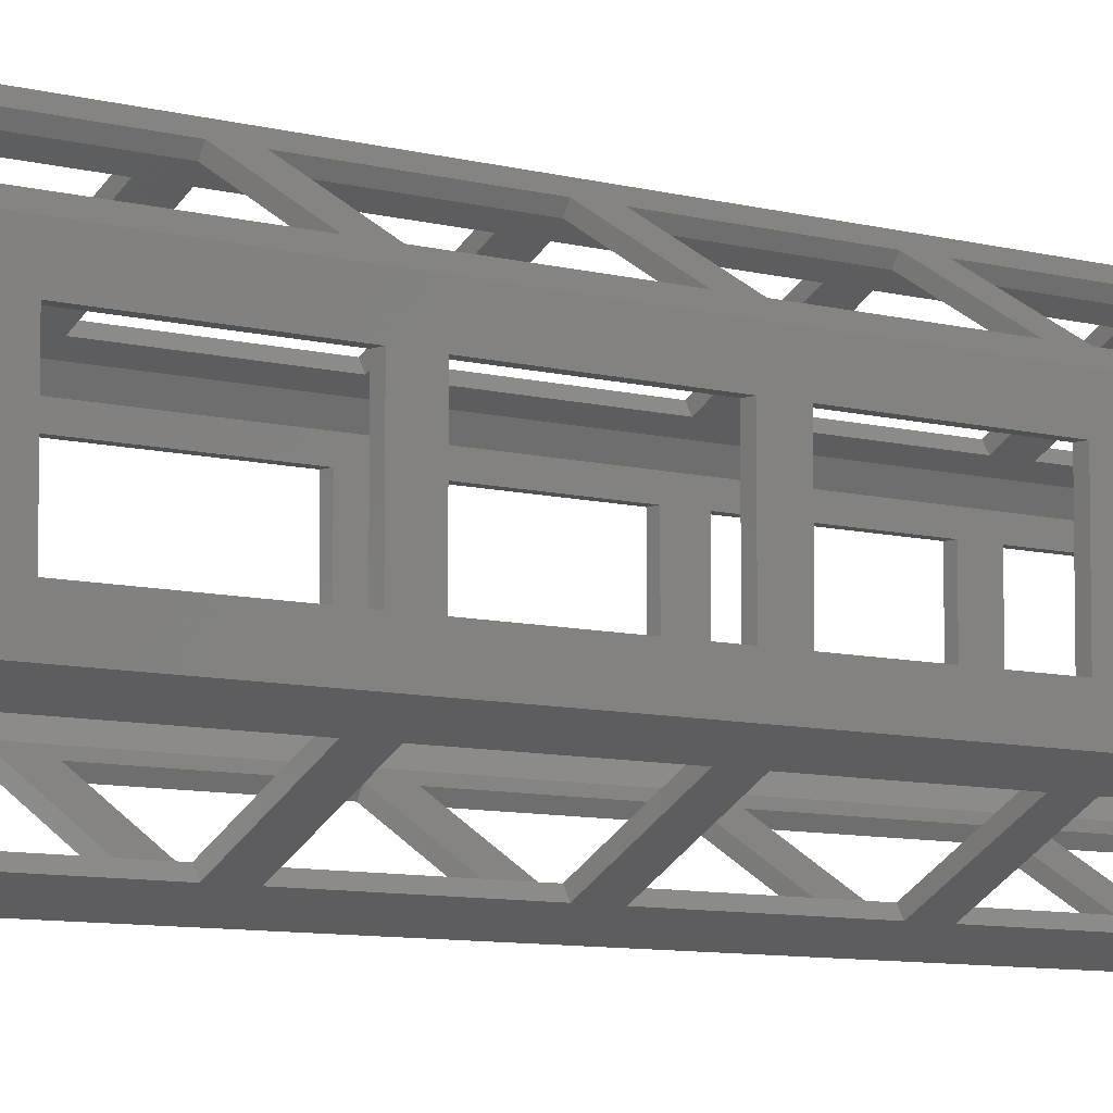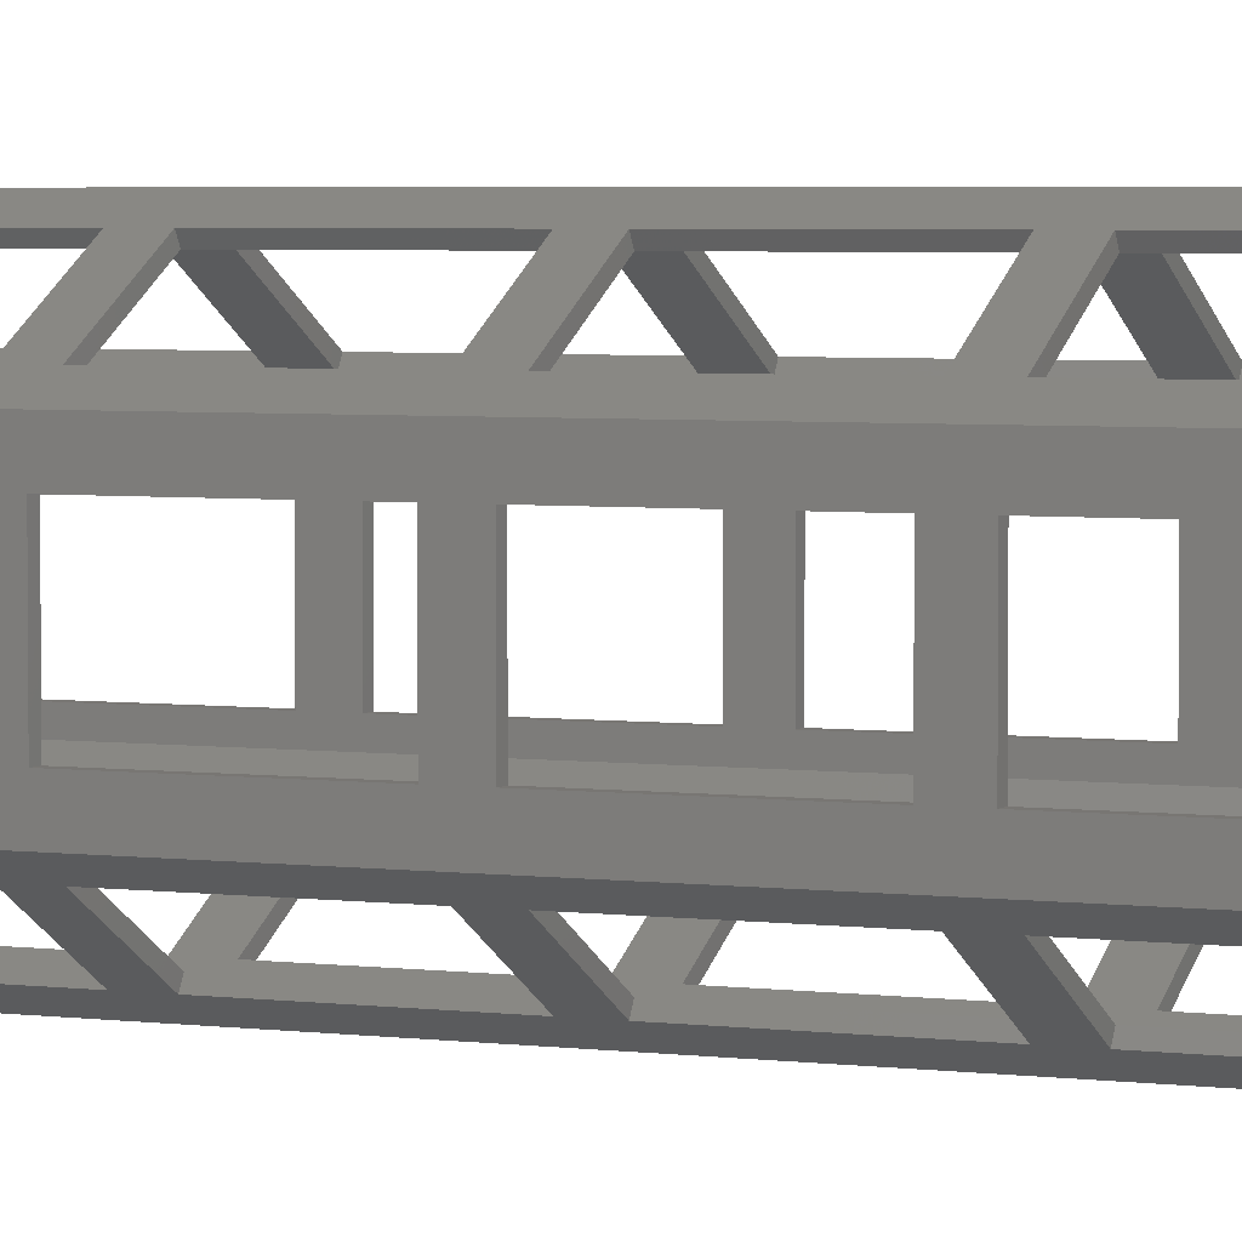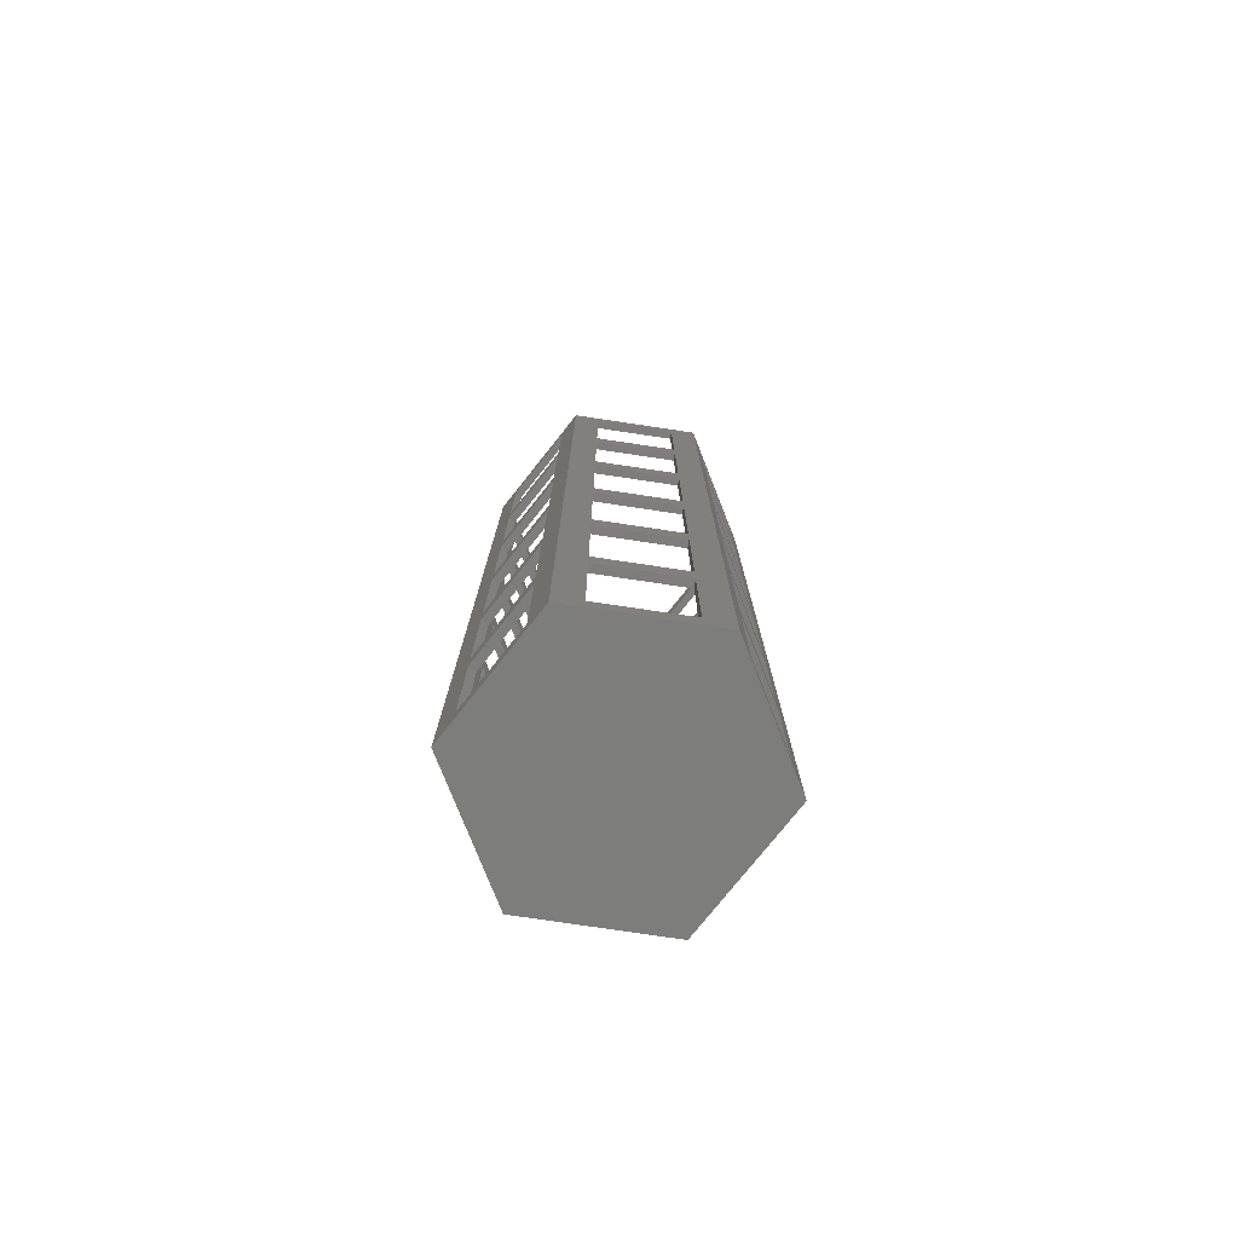
<metadata>
{"format":"stl","ext":"stl","renderer":"f3d","projection":"perspective","resolution":1024,"background":"white","views":[{"elev":-7.1,"azim":49.4,"up":"+Y"},{"elev":3.8,"azim":114.5,"up":"+Y"},{"elev":-76.8,"azim":-98.5,"up":"+Z"}]}
</metadata>
<code>
# stl→obj: 324 verts, 788 faces
v 18.19 -10.5 0
v 2.526e-07 21 0
v 18.19 10.5 0
v -2.526e-07 -21 0
v -18.19 -10.5 0
v -18.19 10.5 0
v -16.96 8.56 150
v -15.89 10.4 1.23
v -15.89 10.4 150
v -16.96 8.56 1.23
v -15.89 -10.4 150
v -16.96 -8.56 1.23
v -16.96 -8.56 150
v -15.89 -10.4 1.23
v 1.065 -18.96 1.23
v -1.065 -18.96 150
v 1.065 -18.96 150
v -1.065 -18.96 1.23
v 15.89 -10.4 1.23
v 16.96 -8.56 150
v 16.96 -8.56 1.23
v 15.89 -10.4 150
v 16.96 8.56 1.23
v 15.89 10.4 150
v 15.89 10.4 1.23
v 16.96 8.56 150
v -1.065 18.96 1.23
v 1.065 18.96 150
v -1.065 18.96 150
v 1.065 18.96 1.23
v 2.849 17.93 146.8
v 2.849 17.93 126.2
v 2.849 17.93 122.2
v 14.11 11.43 126.2
v 2.849 17.93 101.6
v 2.849 17.93 97.59
v 14.11 11.43 101.6
v 2.849 17.93 77
v 2.849 17.93 73
v 14.11 11.43 77
v 2.849 17.93 52.41
v 2.849 17.93 48.41
v 14.11 11.43 52.41
v 2.849 17.93 27.82
v 2.849 17.93 23.82
v 14.11 11.43 27.82
v 2.849 17.93 3.23
v 14.11 11.43 3.23
v 14.11 11.43 146.8
v 14.11 11.43 122.2
v 14.11 11.43 97.59
v 14.11 11.43 73
v 14.11 11.43 48.41
v 14.11 11.43 23.82
v -16.96 -6.5 27.82
v -16.96 6.5 23.82
v -16.96 6.5 27.82
v -16.96 -6.5 23.82
v -16.96 -6.5 52.41
v -16.96 6.5 48.41
v -16.96 6.5 52.41
v -16.96 -6.5 48.41
v -16.96 -6.5 77
v -16.96 6.5 73
v -16.96 6.5 77
v -16.96 -6.5 73
v -16.96 -6.5 101.6
v -16.96 6.5 97.59
v -16.96 6.5 101.6
v -16.96 -6.5 97.59
v -16.96 -6.5 126.2
v -16.96 6.5 122.2
v -16.96 6.5 126.2
v -16.96 -6.5 122.2
v -16.96 6.5 146.8
v -16.96 -6.5 146.8
v -16.96 6.5 3.23
v -16.96 -6.5 3.23
v -14.11 11.43 146.8
v -14.11 11.43 126.2
v -14.11 11.43 122.2
v -2.849 17.93 126.2
v -14.11 11.43 101.6
v -14.11 11.43 97.59
v -2.849 17.93 101.6
v -14.11 11.43 77
v -14.11 11.43 73
v -2.849 17.93 77
v -14.11 11.43 52.41
v -14.11 11.43 48.41
v -2.849 17.93 52.41
v -14.11 11.43 27.82
v -14.11 11.43 23.82
v -2.849 17.93 27.82
v -14.11 11.43 3.23
v -2.849 17.93 3.23
v -2.849 17.93 146.8
v -2.849 17.93 122.2
v -2.849 17.93 97.59
v -2.849 17.93 73
v -2.849 17.93 48.41
v -2.849 17.93 23.82
v 14.11 -11.43 146.8
v 14.11 -11.43 126.2
v 14.11 -11.43 122.2
v 2.849 -17.93 126.2
v 14.11 -11.43 101.6
v 14.11 -11.43 97.59
v 2.849 -17.93 101.6
v 14.11 -11.43 77
v 14.11 -11.43 73
v 2.849 -17.93 77
v 14.11 -11.43 52.41
v 14.11 -11.43 48.41
v 2.849 -17.93 52.41
v 14.11 -11.43 27.82
v 14.11 -11.43 23.82
v 2.849 -17.93 27.82
v 14.11 -11.43 3.23
v 2.849 -17.93 3.23
v 2.849 -17.93 146.8
v 2.849 -17.93 122.2
v 2.849 -17.93 97.59
v 2.849 -17.93 73
v 2.849 -17.93 48.41
v 2.849 -17.93 23.82
v -2.849 -17.93 146.8
v -2.849 -17.93 126.2
v -2.849 -17.93 122.2
v -14.11 -11.43 126.2
v -2.849 -17.93 101.6
v -2.849 -17.93 97.59
v -14.11 -11.43 101.6
v -2.849 -17.93 77
v -2.849 -17.93 73
v -14.11 -11.43 77
v -2.849 -17.93 52.41
v -2.849 -17.93 48.41
v -14.11 -11.43 52.41
v -2.849 -17.93 27.82
v -2.849 -17.93 23.82
v -14.11 -11.43 27.82
v -2.849 -17.93 3.23
v -14.11 -11.43 3.23
v -14.11 -11.43 146.8
v -14.11 -11.43 122.2
v -14.11 -11.43 97.59
v -14.11 -11.43 73
v -14.11 -11.43 48.41
v -14.11 -11.43 23.82
v 16.96 -6.5 122.2
v 16.96 6.5 126.2
v 16.96 6.5 122.2
v 16.96 -6.5 126.2
v 16.96 -6.5 97.59
v 16.96 6.5 101.6
v 16.96 6.5 97.59
v 16.96 -6.5 101.6
v 16.96 -6.5 73
v 16.96 6.5 77
v 16.96 6.5 73
v 16.96 -6.5 77
v 16.96 -6.5 48.41
v 16.96 6.5 52.41
v 16.96 6.5 48.41
v 16.96 -6.5 52.41
v 16.96 -6.5 23.82
v 16.96 6.5 27.82
v 16.96 6.5 23.82
v 16.96 -6.5 27.82
v 16.96 6.5 3.23
v 16.96 -6.5 3.23
v 16.96 6.5 146.8
v 16.96 -6.5 146.8
v 18.19 10.5 150
v 14.72 12.5 146.8
v 2.526e-07 21 150
v 14.72 12.5 126.2
v 14.72 12.5 122.2
v 3.464 19 126.2
v 14.72 12.5 101.6
v 14.72 12.5 97.59
v 3.464 19 101.6
v 14.72 12.5 77
v 14.72 12.5 73
v 3.464 19 77
v 14.72 12.5 52.41
v 14.72 12.5 48.41
v 3.464 19 52.41
v 14.72 12.5 27.82
v 14.72 12.5 23.82
v 3.464 19 27.82
v 14.72 12.5 3.23
v 3.464 19 3.23
v 3.464 19 146.8
v 3.464 19 122.2
v 3.464 19 97.59
v 3.464 19 73
v 3.464 19 48.41
v 3.464 19 23.82
v -18.19 -6.5 122.2
v -18.19 6.5 126.2
v -18.19 6.5 122.2
v -18.19 -6.5 126.2
v -18.19 -6.5 97.59
v -18.19 6.5 101.6
v -18.19 6.5 97.59
v -18.19 -6.5 101.6
v -18.19 -6.5 73
v -18.19 6.5 77
v -18.19 6.5 73
v -18.19 -6.5 77
v -18.19 -6.5 48.41
v -18.19 6.5 52.41
v -18.19 6.5 48.41
v -18.19 -6.5 52.41
v -18.19 -6.5 23.82
v -18.19 6.5 27.82
v -18.19 6.5 23.82
v -18.19 -6.5 27.82
v -18.19 6.5 3.23
v -18.19 -6.5 3.23
v -18.19 -10.5 150
v -18.19 10.5 150
v -18.19 6.5 146.8
v -18.19 -6.5 146.8
v -3.464 19 146.8
v -3.464 19 126.2
v -3.464 19 122.2
v -14.72 12.5 126.2
v -3.464 19 101.6
v -3.464 19 97.59
v -14.72 12.5 101.6
v -3.464 19 77
v -3.464 19 73
v -14.72 12.5 77
v -3.464 19 52.41
v -3.464 19 48.41
v -14.72 12.5 52.41
v -3.464 19 27.82
v -3.464 19 23.82
v -14.72 12.5 27.82
v -3.464 19 3.23
v -14.72 12.5 3.23
v -14.72 12.5 146.8
v -14.72 12.5 122.2
v -14.72 12.5 97.59
v -14.72 12.5 73
v -14.72 12.5 48.41
v -14.72 12.5 23.82
v 18.19 -10.5 150
v -2.526e-07 -21 150
v 18.19 -6.5 27.82
v 18.19 6.5 23.82
v 18.19 6.5 27.82
v 18.19 -6.5 23.82
v 18.19 -6.5 52.41
v 18.19 6.5 48.41
v 18.19 6.5 52.41
v 18.19 -6.5 48.41
v 18.19 -6.5 77
v 18.19 6.5 73
v 18.19 6.5 77
v 18.19 -6.5 73
v 18.19 -6.5 101.6
v 18.19 6.5 97.59
v 18.19 6.5 101.6
v 18.19 -6.5 97.59
v 18.19 -6.5 126.2
v 18.19 6.5 122.2
v 18.19 6.5 126.2
v 18.19 -6.5 122.2
v 18.19 6.5 146.8
v 18.19 -6.5 146.8
v 18.19 6.5 3.23
v 18.19 -6.5 3.23
v 3.464 -19 146.8
v 3.464 -19 126.2
v 3.464 -19 122.2
v 14.72 -12.5 126.2
v 3.464 -19 101.6
v 3.464 -19 97.59
v 14.72 -12.5 101.6
v 3.464 -19 77
v 3.464 -19 73
v 14.72 -12.5 77
v 3.464 -19 52.41
v 3.464 -19 48.41
v 14.72 -12.5 52.41
v 3.464 -19 27.82
v 3.464 -19 23.82
v 14.72 -12.5 27.82
v 3.464 -19 3.23
v 14.72 -12.5 3.23
v 14.72 -12.5 146.8
v 14.72 -12.5 122.2
v 14.72 -12.5 97.59
v 14.72 -12.5 73
v 14.72 -12.5 48.41
v 14.72 -12.5 23.82
v -14.72 -12.5 146.8
v -14.72 -12.5 126.2
v -14.72 -12.5 122.2
v -3.464 -19 126.2
v -14.72 -12.5 101.6
v -14.72 -12.5 97.59
v -3.464 -19 101.6
v -14.72 -12.5 77
v -14.72 -12.5 73
v -3.464 -19 77
v -14.72 -12.5 52.41
v -14.72 -12.5 48.41
v -3.464 -19 52.41
v -14.72 -12.5 27.82
v -14.72 -12.5 23.82
v -3.464 -19 27.82
v -14.72 -12.5 3.23
v -3.464 -19 3.23
v -3.464 -19 146.8
v -3.464 -19 122.2
v -3.464 -19 97.59
v -3.464 -19 73
v -3.464 -19 48.41
v -3.464 -19 23.82
f 1 2 3
f 4 2 1
f 5 2 4
f 2 5 6
f 7 8 9
f 8 7 10
f 11 12 13
f 12 11 14
f 15 16 17
f 16 15 18
f 19 20 21
f 20 19 22
f 23 24 25
f 24 23 26
f 27 28 29
f 28 27 30
f 28 31 24
f 28 32 31
f 32 33 34
f 28 33 32
f 28 35 33
f 35 36 37
f 28 36 35
f 28 38 36
f 38 39 40
f 28 39 38
f 30 39 28
f 41 42 43
f 39 30 41
f 41 30 42
f 44 45 46
f 42 30 44
f 44 30 45
f 47 30 48
f 45 30 47
f 49 24 31
f 34 24 49
f 50 34 33
f 50 24 34
f 37 24 50
f 51 37 36
f 51 24 37
f 40 24 51
f 52 40 39
f 52 24 40
f 25 52 43
f 53 43 42
f 25 43 53
f 25 53 46
f 54 46 45
f 25 46 54
f 25 54 48
f 52 25 24
f 25 48 30
f 55 56 57
f 56 55 58
f 59 60 61
f 60 59 62
f 63 64 65
f 64 63 66
f 67 68 69
f 68 67 70
f 71 72 73
f 72 71 74
f 73 7 75
f 7 76 75
f 13 71 76
f 71 13 74
f 74 13 67
f 67 13 70
f 70 13 63
f 63 13 66
f 12 66 13
f 66 12 59
f 59 12 62
f 62 12 55
f 55 12 58
f 13 76 7
f 72 7 73
f 69 7 72
f 68 7 69
f 65 7 68
f 7 65 10
f 64 10 65
f 61 10 64
f 60 10 61
f 57 10 60
f 56 10 57
f 77 10 56
f 78 10 77
f 78 12 10
f 58 12 78
f 9 79 29
f 9 80 79
f 80 81 82
f 9 81 80
f 9 83 81
f 83 84 85
f 9 84 83
f 9 86 84
f 86 87 88
f 9 87 86
f 8 87 9
f 89 90 91
f 87 8 89
f 89 8 90
f 92 93 94
f 90 8 92
f 92 8 93
f 95 8 96
f 93 8 95
f 97 29 79
f 82 29 97
f 98 82 81
f 98 29 82
f 85 29 98
f 99 85 84
f 99 29 85
f 88 29 99
f 100 88 87
f 100 29 88
f 27 100 91
f 101 91 90
f 27 91 101
f 27 101 94
f 102 94 93
f 27 94 102
f 27 102 96
f 100 27 29
f 27 96 8
f 22 103 17
f 22 104 103
f 104 105 106
f 22 105 104
f 22 107 105
f 107 108 109
f 22 108 107
f 22 110 108
f 110 111 112
f 22 111 110
f 19 111 22
f 113 114 115
f 111 19 113
f 113 19 114
f 116 117 118
f 114 19 116
f 116 19 117
f 119 19 120
f 117 19 119
f 121 17 103
f 106 17 121
f 122 106 105
f 122 17 106
f 109 17 122
f 123 109 108
f 123 17 109
f 112 17 123
f 124 112 111
f 124 17 112
f 15 124 115
f 125 115 114
f 15 115 125
f 15 125 118
f 126 118 117
f 15 118 126
f 15 126 120
f 124 15 17
f 15 120 19
f 16 127 11
f 16 128 127
f 128 129 130
f 16 129 128
f 16 131 129
f 131 132 133
f 16 132 131
f 16 134 132
f 134 135 136
f 16 135 134
f 18 135 16
f 137 138 139
f 135 18 137
f 137 18 138
f 140 141 142
f 138 18 140
f 140 18 141
f 143 18 144
f 141 18 143
f 145 11 127
f 130 11 145
f 146 130 129
f 146 11 130
f 133 11 146
f 147 133 132
f 147 11 133
f 136 11 147
f 148 136 135
f 148 11 136
f 14 148 139
f 149 139 138
f 14 139 149
f 14 149 142
f 150 142 141
f 14 142 150
f 14 150 144
f 148 14 11
f 14 144 18
f 151 152 153
f 152 151 154
f 155 156 157
f 156 155 158
f 159 160 161
f 160 159 162
f 163 164 165
f 164 163 166
f 167 168 169
f 168 167 170
f 169 23 171
f 23 172 171
f 21 167 172
f 167 21 170
f 170 21 163
f 163 21 166
f 166 21 159
f 159 21 162
f 20 162 21
f 162 20 155
f 155 20 158
f 158 20 151
f 151 20 154
f 21 172 23
f 168 23 169
f 165 23 168
f 164 23 165
f 161 23 164
f 23 161 26
f 160 26 161
f 157 26 160
f 156 26 157
f 153 26 156
f 152 26 153
f 173 26 152
f 174 26 173
f 174 20 26
f 154 20 174
f 175 176 177
f 175 178 176
f 178 179 180
f 175 179 178
f 175 181 179
f 181 182 183
f 175 182 181
f 175 184 182
f 184 185 186
f 175 185 184
f 3 185 175
f 187 188 189
f 185 3 187
f 187 3 188
f 190 191 192
f 188 3 190
f 190 3 191
f 193 3 194
f 191 3 193
f 195 177 176
f 180 177 195
f 196 180 179
f 196 177 180
f 183 177 196
f 197 183 182
f 197 177 183
f 186 177 197
f 198 186 185
f 198 177 186
f 2 198 189
f 199 189 188
f 2 189 199
f 2 199 192
f 200 192 191
f 2 192 200
f 2 200 194
f 198 2 177
f 2 194 3
f 201 202 203
f 202 201 204
f 205 206 207
f 206 205 208
f 209 210 211
f 210 209 212
f 213 214 215
f 214 213 216
f 217 218 219
f 218 217 220
f 219 6 221
f 6 222 221
f 5 217 222
f 217 5 220
f 220 5 213
f 213 5 216
f 216 5 209
f 209 5 212
f 223 212 5
f 212 223 205
f 205 223 208
f 208 223 201
f 201 223 204
f 5 222 6
f 218 6 219
f 215 6 218
f 214 6 215
f 211 6 214
f 6 211 224
f 210 224 211
f 207 224 210
f 206 224 207
f 203 224 206
f 202 224 203
f 225 224 202
f 226 224 225
f 226 223 224
f 204 223 226
f 177 227 224
f 177 228 227
f 228 229 230
f 177 229 228
f 177 231 229
f 231 232 233
f 177 232 231
f 177 234 232
f 234 235 236
f 177 235 234
f 2 235 177
f 237 238 239
f 235 2 237
f 237 2 238
f 240 241 242
f 238 2 240
f 240 2 241
f 243 2 244
f 241 2 243
f 245 224 227
f 230 224 245
f 246 230 229
f 246 224 230
f 233 224 246
f 247 233 232
f 247 224 233
f 236 224 247
f 248 236 235
f 248 224 236
f 6 248 239
f 249 239 238
f 6 239 249
f 6 249 242
f 250 242 241
f 6 242 250
f 6 250 244
f 248 6 224
f 6 244 2
f 175 26 251
f 175 24 26
f 175 28 24
f 177 28 175
f 177 29 28
f 177 9 29
f 7 224 13
f 9 224 7
f 224 9 177
f 20 251 26
f 22 251 20
f 17 251 22
f 17 252 251
f 16 252 17
f 11 252 16
f 11 223 252
f 13 223 11
f 223 13 224
f 253 254 255
f 254 253 256
f 257 258 259
f 258 257 260
f 261 262 263
f 262 261 264
f 265 266 267
f 266 265 268
f 269 270 271
f 270 269 272
f 271 175 273
f 175 274 273
f 251 269 274
f 269 251 272
f 272 251 265
f 265 251 268
f 268 251 261
f 261 251 264
f 1 264 251
f 264 1 257
f 257 1 260
f 260 1 253
f 253 1 256
f 251 274 175
f 270 175 271
f 267 175 270
f 266 175 267
f 263 175 266
f 175 263 3
f 262 3 263
f 259 3 262
f 258 3 259
f 255 3 258
f 254 3 255
f 275 3 254
f 276 3 275
f 276 1 3
f 256 1 276
f 252 277 251
f 252 278 277
f 278 279 280
f 252 279 278
f 252 281 279
f 281 282 283
f 252 282 281
f 252 284 282
f 284 285 286
f 252 285 284
f 4 285 252
f 287 288 289
f 285 4 287
f 287 4 288
f 290 291 292
f 288 4 290
f 290 4 291
f 293 4 294
f 291 4 293
f 295 251 277
f 280 251 295
f 296 280 279
f 296 251 280
f 283 251 296
f 297 283 282
f 297 251 283
f 286 251 297
f 298 286 285
f 298 251 286
f 1 298 289
f 299 289 288
f 1 289 299
f 1 299 292
f 300 292 291
f 1 292 300
f 1 300 294
f 298 1 251
f 1 294 4
f 223 301 252
f 223 302 301
f 302 303 304
f 223 303 302
f 223 305 303
f 305 306 307
f 223 306 305
f 223 308 306
f 308 309 310
f 223 309 308
f 5 309 223
f 311 312 313
f 309 5 311
f 311 5 312
f 314 315 316
f 312 5 314
f 314 5 315
f 317 5 318
f 315 5 317
f 319 252 301
f 304 252 319
f 320 304 303
f 320 252 304
f 307 252 320
f 321 307 306
f 321 252 307
f 310 252 321
f 322 310 309
f 322 252 310
f 4 322 313
f 323 313 312
f 4 313 323
f 4 323 316
f 324 316 315
f 4 316 324
f 4 324 318
f 322 4 252
f 4 318 5
f 25 21 23
f 25 19 21
f 25 15 19
f 30 15 25
f 30 18 15
f 27 18 30
f 8 18 27
f 8 14 18
f 10 14 8
f 14 10 12
f 54 200 191
f 200 54 45
f 194 48 193
f 48 194 47
f 48 191 193
f 191 48 54
f 45 194 200
f 194 45 47
f 93 241 102
f 241 93 250
f 93 244 250
f 244 93 95
f 243 95 96
f 95 243 244
f 96 241 243
f 241 96 102
f 217 56 58
f 56 217 219
f 221 56 219
f 56 221 77
f 221 78 77
f 78 221 222
f 78 217 58
f 217 78 222
f 324 150 141
f 150 324 315
f 315 144 150
f 144 315 317
f 144 318 143
f 318 144 317
f 318 141 143
f 141 318 324
f 291 117 300
f 117 291 126
f 291 120 126
f 120 291 293
f 119 293 294
f 293 119 120
f 294 117 119
f 117 294 300
f 167 254 256
f 254 167 169
f 171 276 275
f 276 171 172
f 276 167 256
f 167 276 172
f 171 254 169
f 254 171 275
f 53 199 188
f 199 53 42
f 192 46 190
f 46 192 44
f 46 188 190
f 188 46 53
f 42 192 199
f 192 42 44
f 90 238 101
f 238 90 249
f 90 242 249
f 242 90 92
f 240 92 94
f 92 240 242
f 94 238 240
f 238 94 101
f 213 60 62
f 60 213 215
f 218 60 215
f 60 218 57
f 218 55 57
f 55 218 220
f 55 213 62
f 213 55 220
f 323 149 138
f 149 323 312
f 312 142 149
f 142 312 314
f 142 316 140
f 316 142 314
f 316 138 140
f 138 316 323
f 288 114 299
f 114 288 125
f 288 118 125
f 118 288 290
f 116 290 292
f 290 116 118
f 292 114 116
f 114 292 299
f 163 258 260
f 258 163 165
f 168 253 255
f 253 168 170
f 253 163 260
f 163 253 170
f 168 258 165
f 258 168 255
f 52 198 185
f 198 52 39
f 189 43 187
f 43 189 41
f 43 185 187
f 185 43 52
f 39 189 198
f 189 39 41
f 87 235 100
f 235 87 248
f 87 239 248
f 239 87 89
f 237 89 91
f 89 237 239
f 91 235 237
f 235 91 100
f 209 64 66
f 64 209 211
f 214 64 211
f 64 214 61
f 214 59 61
f 59 214 216
f 59 209 66
f 209 59 216
f 322 148 135
f 148 322 309
f 309 139 148
f 139 309 311
f 139 313 137
f 313 139 311
f 313 135 137
f 135 313 322
f 285 111 298
f 111 285 124
f 285 115 124
f 115 285 287
f 113 287 289
f 287 113 115
f 289 111 113
f 111 289 298
f 159 262 264
f 262 159 161
f 164 257 259
f 257 164 166
f 257 159 264
f 159 257 166
f 164 262 161
f 262 164 259
f 51 197 182
f 197 51 36
f 186 40 184
f 40 186 38
f 40 182 184
f 182 40 51
f 36 186 197
f 186 36 38
f 84 232 99
f 232 84 247
f 84 236 247
f 236 84 86
f 234 86 88
f 86 234 236
f 88 232 234
f 232 88 99
f 205 68 70
f 68 205 207
f 210 68 207
f 68 210 65
f 210 63 65
f 63 210 212
f 63 205 70
f 205 63 212
f 321 147 132
f 147 321 306
f 306 136 147
f 136 306 308
f 136 310 134
f 310 136 308
f 310 132 134
f 132 310 321
f 282 108 297
f 108 282 123
f 282 112 123
f 112 282 284
f 110 284 286
f 284 110 112
f 286 108 110
f 108 286 297
f 155 266 268
f 266 155 157
f 160 261 263
f 261 160 162
f 261 155 268
f 155 261 162
f 160 266 157
f 266 160 263
f 50 196 179
f 196 50 33
f 183 37 181
f 37 183 35
f 37 179 181
f 179 37 50
f 33 183 196
f 183 33 35
f 81 229 98
f 229 81 246
f 81 233 246
f 233 81 83
f 231 83 85
f 83 231 233
f 85 229 231
f 229 85 98
f 201 72 74
f 72 201 203
f 206 72 203
f 72 206 69
f 206 67 69
f 67 206 208
f 67 201 74
f 201 67 208
f 320 146 129
f 146 320 303
f 303 133 146
f 133 303 305
f 133 307 131
f 307 133 305
f 307 129 131
f 129 307 320
f 279 105 296
f 105 279 122
f 279 109 122
f 109 279 281
f 107 281 283
f 281 107 109
f 283 105 107
f 105 283 296
f 151 270 272
f 270 151 153
f 156 265 267
f 265 156 158
f 265 151 272
f 151 265 158
f 156 270 153
f 270 156 267
f 49 195 176
f 195 49 31
f 180 34 178
f 34 180 32
f 34 176 178
f 176 34 49
f 31 180 195
f 180 31 32
f 79 227 97
f 227 79 245
f 79 230 245
f 230 79 80
f 228 80 82
f 80 228 230
f 82 227 228
f 227 82 97
f 226 75 76
f 75 226 225
f 202 75 225
f 75 202 73
f 202 71 73
f 71 202 204
f 71 226 76
f 226 71 204
f 319 145 127
f 145 319 301
f 301 130 145
f 130 301 302
f 130 304 128
f 304 130 302
f 304 127 128
f 127 304 319
f 277 103 295
f 103 277 121
f 277 106 121
f 106 277 278
f 104 278 280
f 278 104 106
f 280 103 104
f 103 280 295
f 174 273 274
f 273 174 173
f 152 269 271
f 269 152 154
f 269 174 274
f 174 269 154
f 152 273 173
f 273 152 271

</code>
